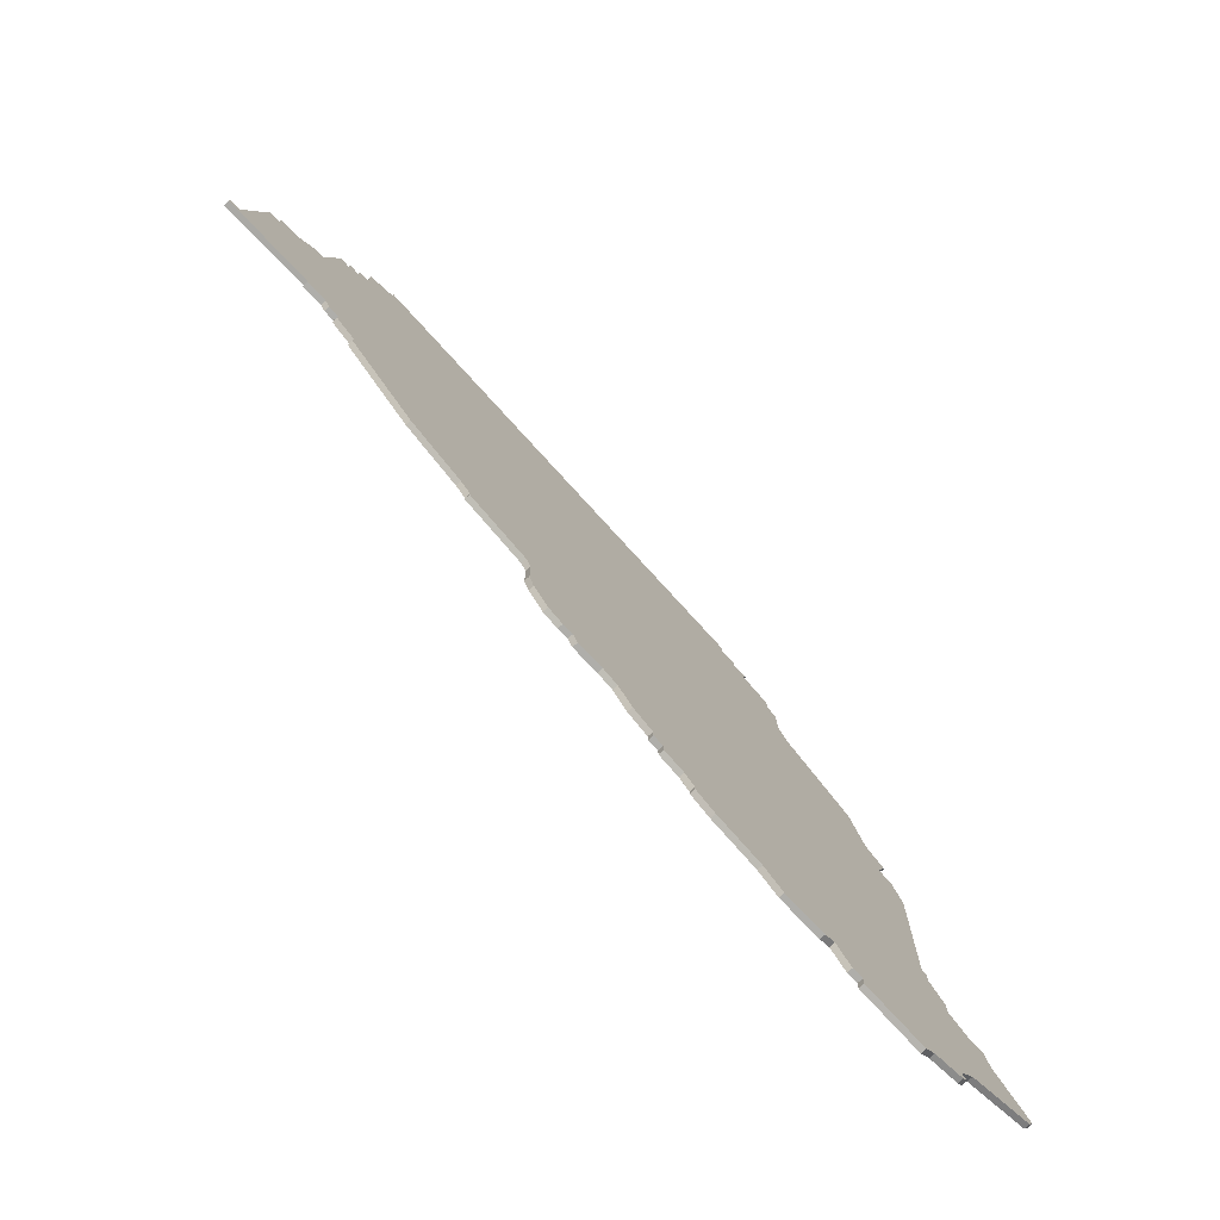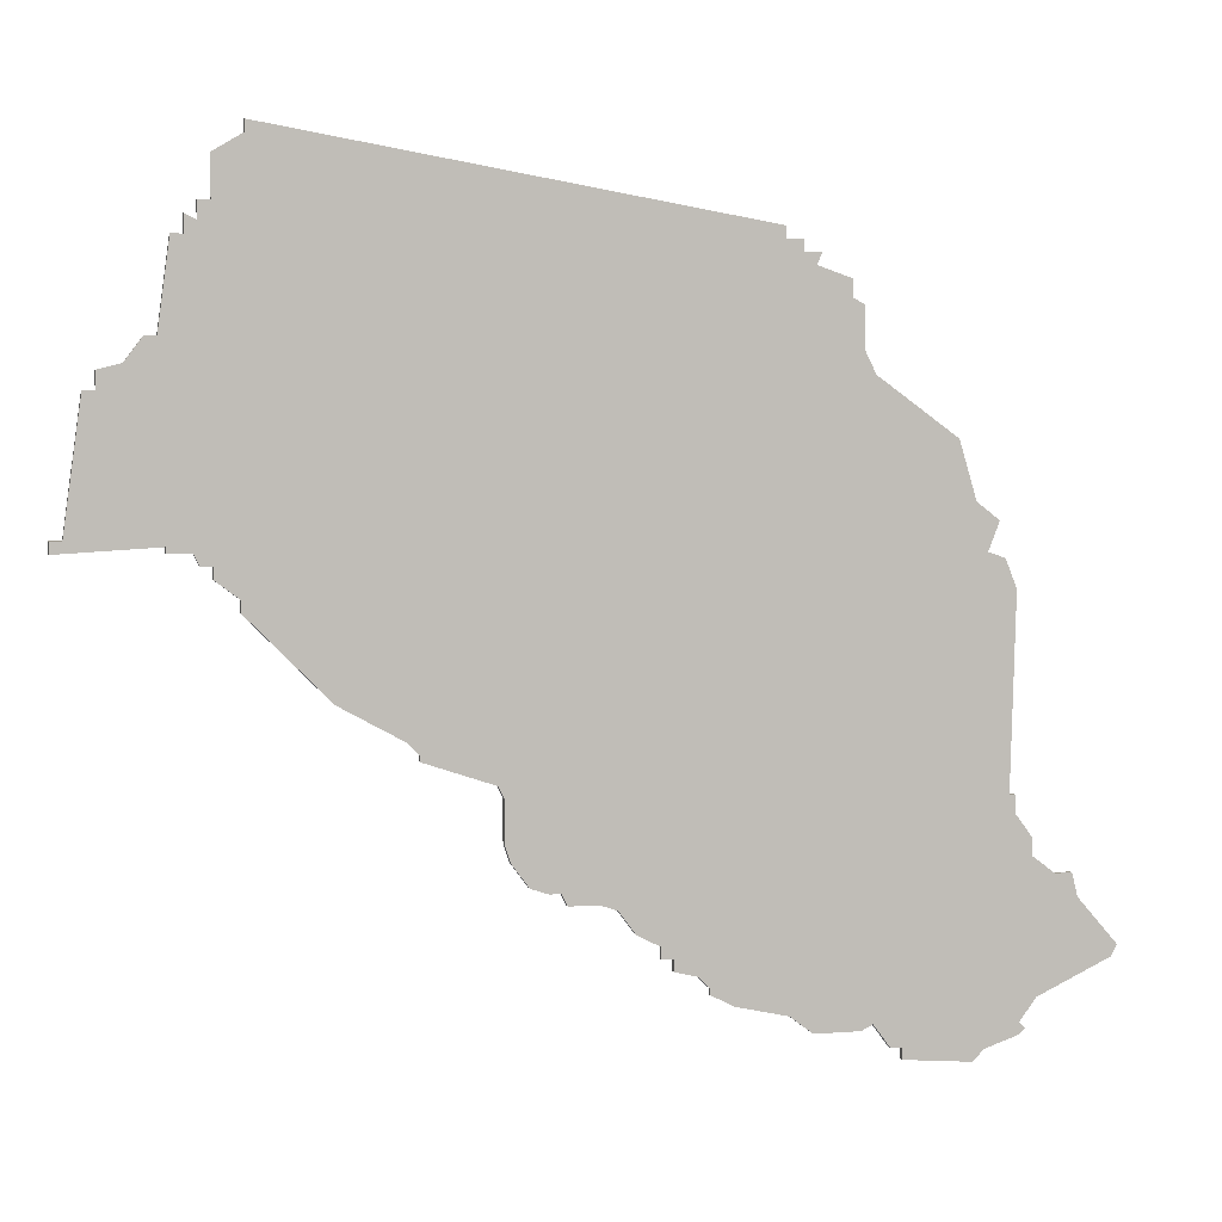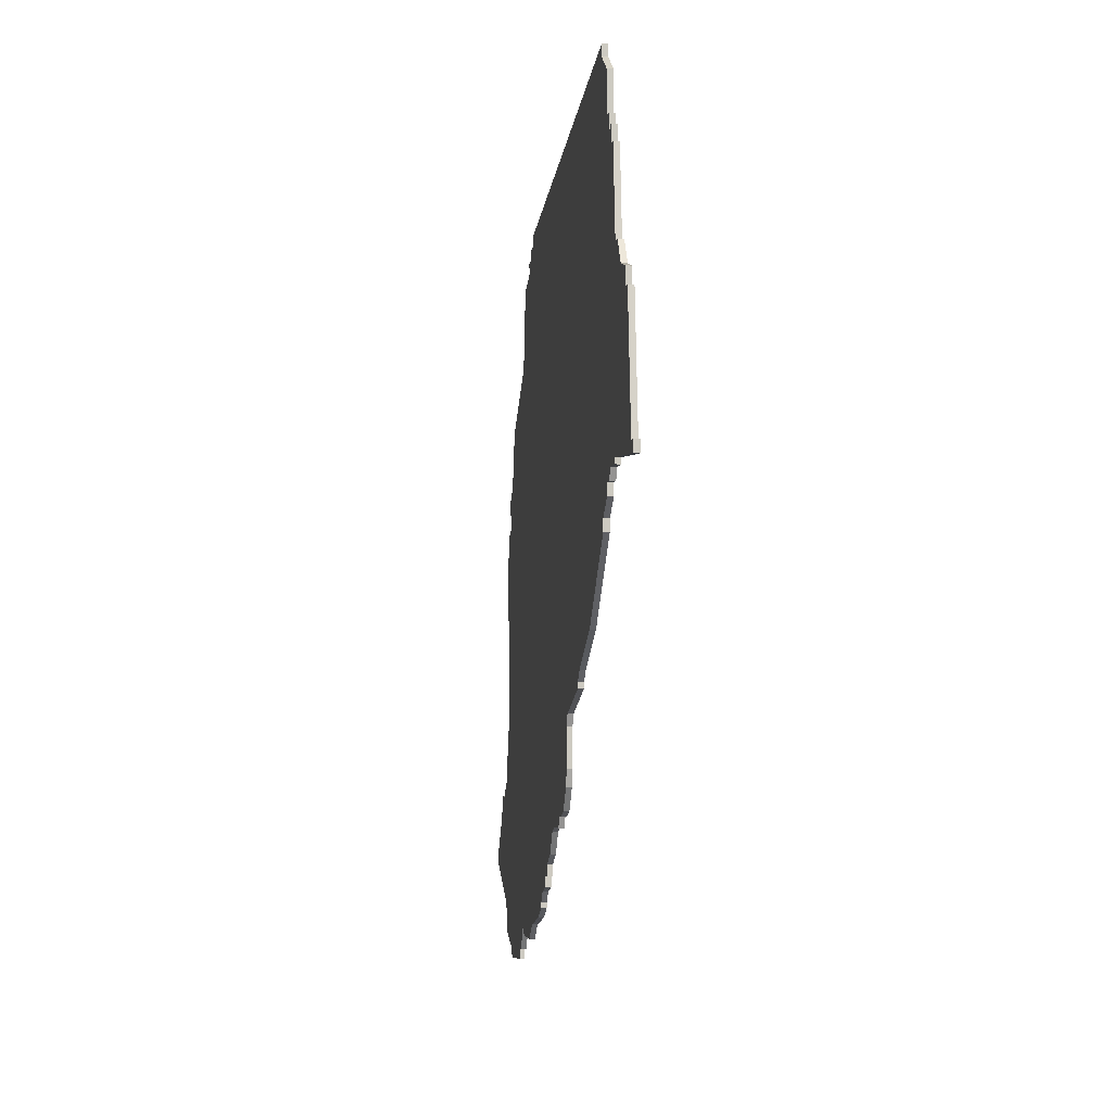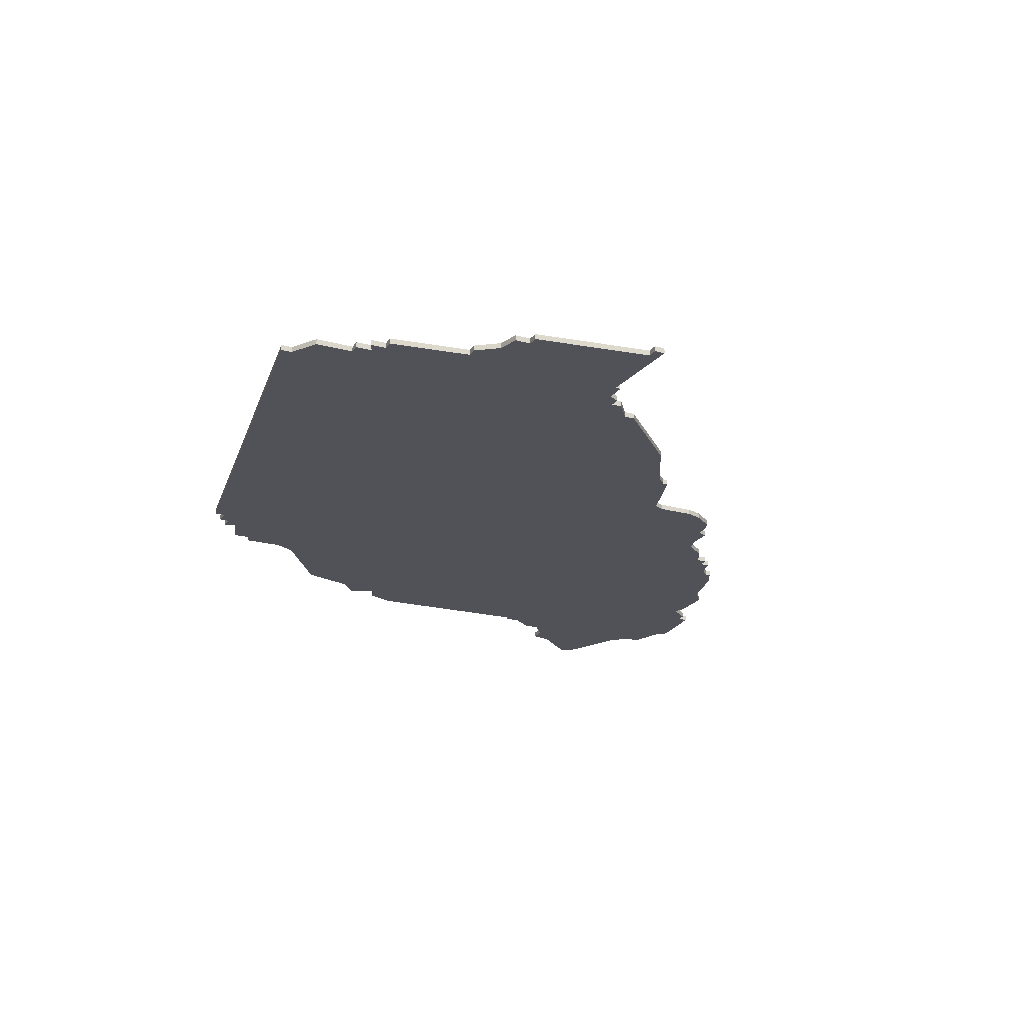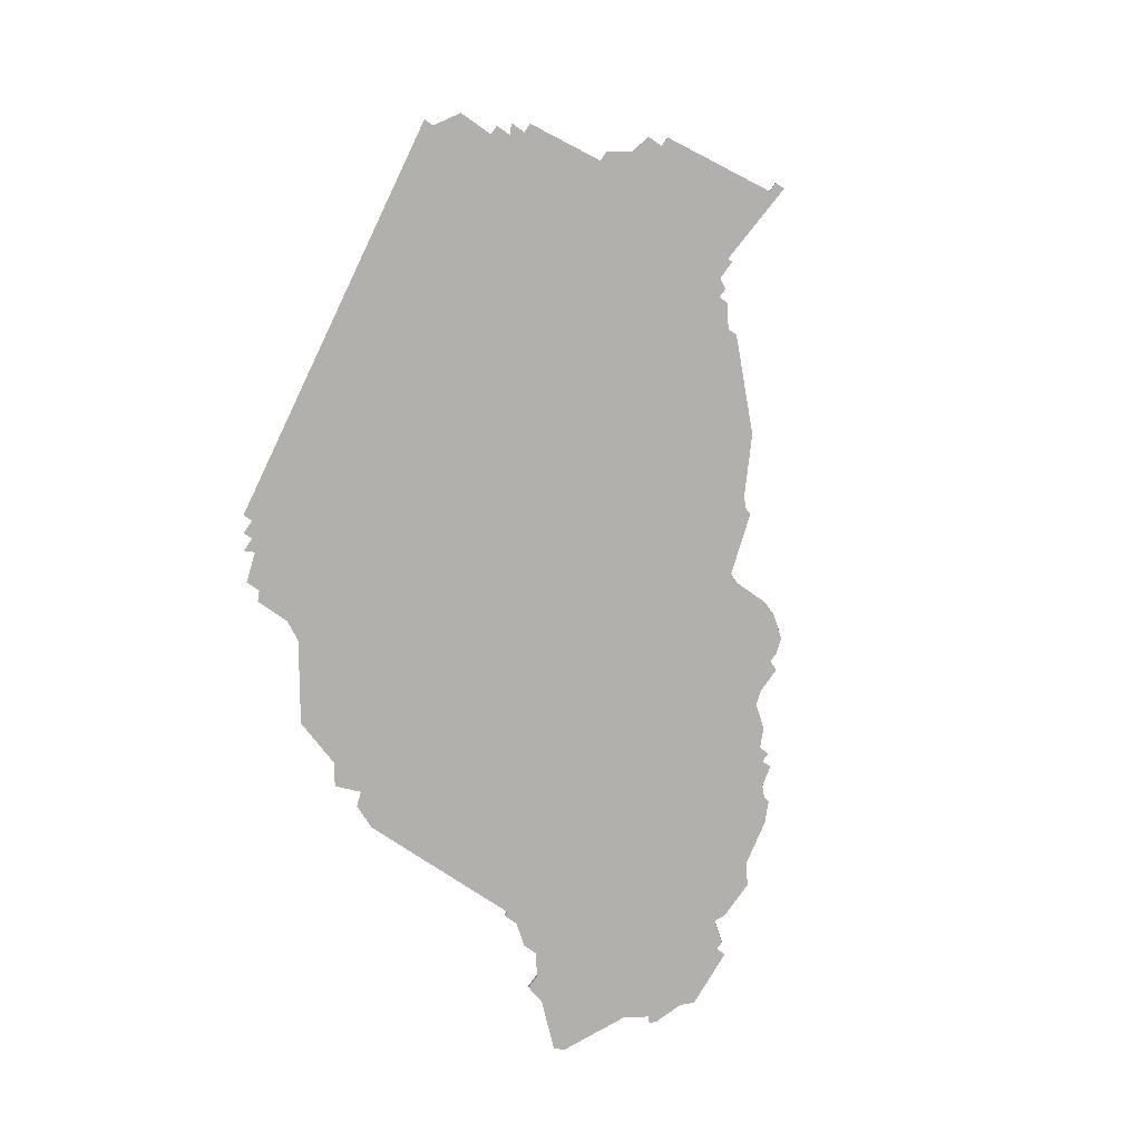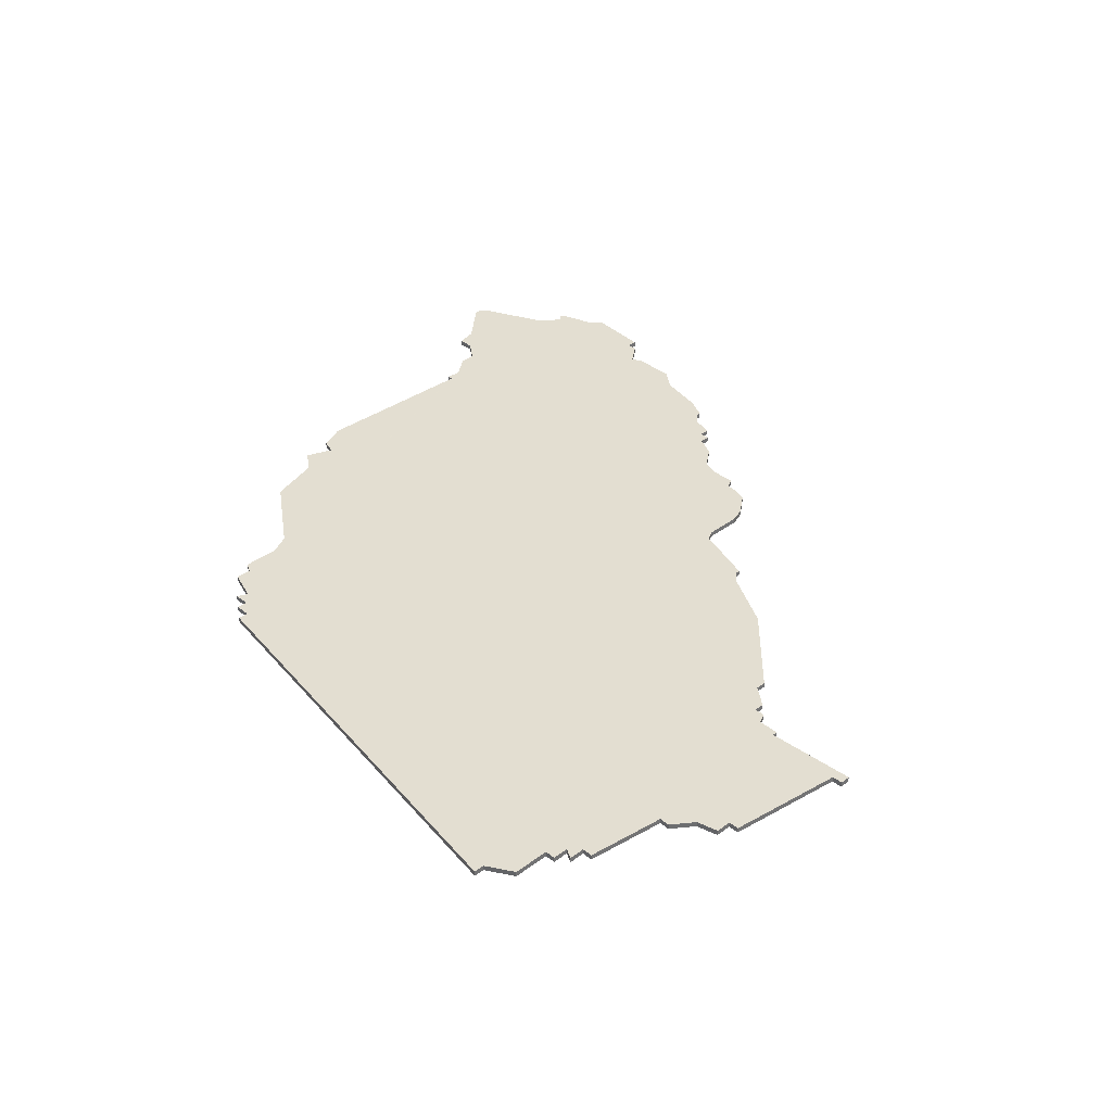
<metadata>
{"format":"obj","ext":"obj","renderer":"f3d","projection":"perspective","resolution":1024,"background":"white","views":[{"elev":-77.6,"azim":-46.4,"up":"+Y"},{"elev":3.4,"azim":-14.9,"up":"+Y"},{"elev":-3.1,"azim":-97.5,"up":"+Y"},{"elev":-21.5,"azim":-115.5,"up":"+Z"},{"elev":-78.6,"azim":-125.1,"up":"+Z"},{"elev":36.2,"azim":-134.1,"up":"+Z"}]}
</metadata>
<code>
v 5150 -64 0
v 5148 -63 0
v 5148 -60 0
v 5142 -58 0
v 5143 -56 0
v 5140 -56 0
v 5140 -54 0
v 5137 -54 0
v 5137 -52 0
v 5053 -38 0
v 5053 -40 0
v 5048 -43 0
v 5048 -50 0
v 5046 -50 0
v 5046 -53 0
v 5044 -52 0
v 5044 -55 0
v 5042 -55 0
v 5040 -70 0
v 5038 -70 0
v 5035 -74 0
v 5031 -75 0
v 5031 -78 0
v 5029 -78 0
v 5026 -100 0
v 5024 -100 0
v 5024 -102 0
v 5041 -101 0
v 5041 -102 0
v 5045 -102 0
v 5046 -104 0
v 5048 -104 0
v 5048 -106 0
v 5052 -109 0
v 5052 -111 0
v 5066 -125 0
v 5077 -131 0
v 5079 -133 0
v 5079 -134 0
v 5091 -138 0
v 5092 -140 0
v 5092 -147 0
v 5093 -150 0
v 5096 -154 0
v 5099 -155 0
v 5101 -155 0
v 5102 -157 0
v 5107 -157 0
v 5110 -158 0
v 5113 -162 0
v 5117 -164 0
v 5117 -166 0
v 5119 -166 0
v 5119 -168 0
v 5123 -169 0
v 5125 -171 0
v 5125 -172 0
v 5129 -174 0
v 5138 -176 0
v 5142 -179 0
v 5150 -179 0
v 5152 -178 0
v 5155 -182 0
v 5157 -182 0
v 5157 -184 0
v 5169 -185 0
v 5171 -183 0
v 5177 -181 0
v 5178 -180 0
v 5177 -179 0
v 5180 -175 0
v 5193 -169 0
v 5194 -167 0
v 5187 -159 0
v 5186 -155 0
v 5183 -155 0
v 5179 -152 0
v 5179 -149 0
v 5176 -145 0
v 5176 -142 0
v 5175 -142 0
v 5176 -109 0
v 5174 -104 0
v 5171 -103 0
v 5173 -98 0
v 5169 -95 0
v 5166 -85 0
v 5152 -75 0
v 5150 -71 0
v 5150 -64 1
v 5148 -63 1
v 5148 -60 1
v 5142 -58 1
v 5143 -56 1
v 5140 -56 1
v 5140 -54 1
v 5137 -54 1
v 5137 -52 1
v 5053 -38 1
v 5053 -40 1
v 5048 -43 1
v 5048 -50 1
v 5046 -50 1
v 5046 -53 1
v 5044 -52 1
v 5044 -55 1
v 5042 -55 1
v 5040 -70 1
v 5038 -70 1
v 5035 -74 1
v 5031 -75 1
v 5031 -78 1
v 5029 -78 1
v 5026 -100 1
v 5024 -100 1
v 5024 -102 1
v 5041 -101 1
v 5041 -102 1
v 5045 -102 1
v 5046 -104 1
v 5048 -104 1
v 5048 -106 1
v 5052 -109 1
v 5052 -111 1
v 5066 -125 1
v 5077 -131 1
v 5079 -133 1
v 5079 -134 1
v 5091 -138 1
v 5092 -140 1
v 5092 -147 1
v 5093 -150 1
v 5096 -154 1
v 5099 -155 1
v 5101 -155 1
v 5102 -157 1
v 5107 -157 1
v 5110 -158 1
v 5113 -162 1
v 5117 -164 1
v 5117 -166 1
v 5119 -166 1
v 5119 -168 1
v 5123 -169 1
v 5125 -171 1
v 5125 -172 1
v 5129 -174 1
v 5138 -176 1
v 5142 -179 1
v 5150 -179 1
v 5152 -178 1
v 5155 -182 1
v 5157 -182 1
v 5157 -184 1
v 5169 -185 1
v 5171 -183 1
v 5177 -181 1
v 5178 -180 1
v 5177 -179 1
v 5180 -175 1
v 5193 -169 1
v 5194 -167 1
v 5187 -159 1
v 5186 -155 1
v 5183 -155 1
v 5179 -152 1
v 5179 -149 1
v 5176 -145 1
v 5176 -142 1
v 5175 -142 1
v 5176 -109 1
v 5174 -104 1
v 5171 -103 1
v 5173 -98 1
v 5169 -95 1
v 5166 -85 1
v 5152 -75 1
v 5150 -71 1
f 2 1 89
f 4 3 2
f 6 5 4
f 8 7 6
f 10 9 8
f 13 12 11
f 15 14 13
f 17 16 15
f 19 18 17
f 21 20 19
f 23 22 21
f 25 24 23
f 27 26 25
f 30 29 28
f 32 31 30
f 34 33 32
f 36 35 34
f 40 39 38
f 43 42 41
f 45 44 43
f 48 47 46
f 51 50 49
f 53 52 51
f 55 54 53
f 58 57 56
f 61 60 59
f 64 63 62
f 66 65 64
f 69 68 67
f 73 72 71
f 76 75 74
f 79 78 77
f 81 80 79
f 83 82 81
f 86 85 84
f 88 87 86
f 4 2 89
f 8 6 4
f 11 10 8
f 19 17 15
f 23 21 19
f 28 27 25
f 36 34 32
f 40 38 37
f 45 43 41
f 55 53 51
f 58 56 55
f 62 61 59
f 66 64 62
f 70 69 67
f 74 73 71
f 77 76 74
f 84 83 81
f 88 86 84
f 4 89 88
f 11 8 4
f 19 15 13
f 25 23 19
f 37 36 32
f 46 45 41
f 55 51 49
f 59 58 55
f 67 66 62
f 71 70 67
f 77 74 71
f 88 84 81
f 11 4 88
f 19 13 11
f 28 25 19
f 40 37 32
f 46 41 40
f 59 55 49
f 71 67 62
f 79 77 71
f 88 81 79
f 19 11 88
f 30 28 19
f 48 46 40
f 62 59 49
f 79 71 62
f 19 88 79
f 32 30 19
f 49 48 40
f 79 62 49
f 32 19 79
f 79 49 40
f 40 32 79
f 178 90 91
f 91 92 93
f 93 94 95
f 95 96 97
f 97 98 99
f 100 101 102
f 102 103 104
f 104 105 106
f 106 107 108
f 108 109 110
f 110 111 112
f 112 113 114
f 114 115 116
f 117 118 119
f 119 120 121
f 121 122 123
f 123 124 125
f 127 128 129
f 130 131 132
f 132 133 134
f 135 136 137
f 138 139 140
f 140 141 142
f 142 143 144
f 145 146 147
f 148 149 150
f 151 152 153
f 153 154 155
f 156 157 158
f 160 161 162
f 163 164 165
f 166 167 168
f 168 169 170
f 170 171 172
f 173 174 175
f 175 176 177
f 178 91 93
f 93 95 97
f 97 99 100
f 104 106 108
f 108 110 112
f 114 116 117
f 121 123 125
f 126 127 129
f 130 132 134
f 140 142 144
f 144 145 147
f 148 150 151
f 151 153 155
f 156 158 159
f 160 162 163
f 163 165 166
f 170 172 173
f 173 175 177
f 177 178 93
f 93 97 100
f 102 104 108
f 108 112 114
f 121 125 126
f 130 134 135
f 138 140 144
f 144 147 148
f 151 155 156
f 156 159 160
f 160 163 166
f 170 173 177
f 177 93 100
f 100 102 108
f 108 114 117
f 121 126 129
f 129 130 135
f 138 144 148
f 151 156 160
f 160 166 168
f 168 170 177
f 177 100 108
f 108 117 119
f 129 135 137
f 138 148 151
f 151 160 168
f 168 177 108
f 108 119 121
f 129 137 138
f 138 151 168
f 168 108 121
f 129 138 168
f 168 121 129
f 91 90 2
f 2 90 1
f 92 91 3
f 3 91 2
f 93 92 4
f 4 92 3
f 94 93 5
f 5 93 4
f 95 94 6
f 6 94 5
f 96 95 7
f 7 95 6
f 97 96 8
f 8 96 7
f 98 97 9
f 9 97 8
f 99 98 10
f 10 98 9
f 100 99 11
f 11 99 10
f 101 100 12
f 12 100 11
f 102 101 13
f 13 101 12
f 103 102 14
f 14 102 13
f 104 103 15
f 15 103 14
f 105 104 16
f 16 104 15
f 106 105 17
f 17 105 16
f 107 106 18
f 18 106 17
f 108 107 19
f 19 107 18
f 109 108 20
f 20 108 19
f 110 109 21
f 21 109 20
f 111 110 22
f 22 110 21
f 112 111 23
f 23 111 22
f 113 112 24
f 24 112 23
f 114 113 25
f 25 113 24
f 115 114 26
f 26 114 25
f 116 115 27
f 27 115 26
f 117 116 28
f 28 116 27
f 118 117 29
f 29 117 28
f 119 118 30
f 30 118 29
f 120 119 31
f 31 119 30
f 121 120 32
f 32 120 31
f 122 121 33
f 33 121 32
f 123 122 34
f 34 122 33
f 124 123 35
f 35 123 34
f 125 124 36
f 36 124 35
f 126 125 37
f 37 125 36
f 127 126 38
f 38 126 37
f 128 127 39
f 39 127 38
f 129 128 40
f 40 128 39
f 130 129 41
f 41 129 40
f 131 130 42
f 42 130 41
f 132 131 43
f 43 131 42
f 133 132 44
f 44 132 43
f 134 133 45
f 45 133 44
f 135 134 46
f 46 134 45
f 136 135 47
f 47 135 46
f 137 136 48
f 48 136 47
f 138 137 49
f 49 137 48
f 139 138 50
f 50 138 49
f 140 139 51
f 51 139 50
f 141 140 52
f 52 140 51
f 142 141 53
f 53 141 52
f 143 142 54
f 54 142 53
f 144 143 55
f 55 143 54
f 145 144 56
f 56 144 55
f 146 145 57
f 57 145 56
f 147 146 58
f 58 146 57
f 148 147 59
f 59 147 58
f 149 148 60
f 60 148 59
f 150 149 61
f 61 149 60
f 151 150 62
f 62 150 61
f 152 151 63
f 63 151 62
f 153 152 64
f 64 152 63
f 154 153 65
f 65 153 64
f 155 154 66
f 66 154 65
f 156 155 67
f 67 155 66
f 157 156 68
f 68 156 67
f 158 157 69
f 69 157 68
f 159 158 70
f 70 158 69
f 160 159 71
f 71 159 70
f 161 160 72
f 72 160 71
f 162 161 73
f 73 161 72
f 163 162 74
f 74 162 73
f 164 163 75
f 75 163 74
f 165 164 76
f 76 164 75
f 166 165 77
f 77 165 76
f 167 166 78
f 78 166 77
f 168 167 79
f 79 167 78
f 169 168 80
f 80 168 79
f 170 169 81
f 81 169 80
f 171 170 82
f 82 170 81
f 172 171 83
f 83 171 82
f 173 172 84
f 84 172 83
f 174 173 85
f 85 173 84
f 175 174 86
f 86 174 85
f 176 175 87
f 87 175 86
f 177 176 88
f 88 176 87
f 90 178 1
f 1 178 89
f 178 177 89
f 89 177 88

</code>
